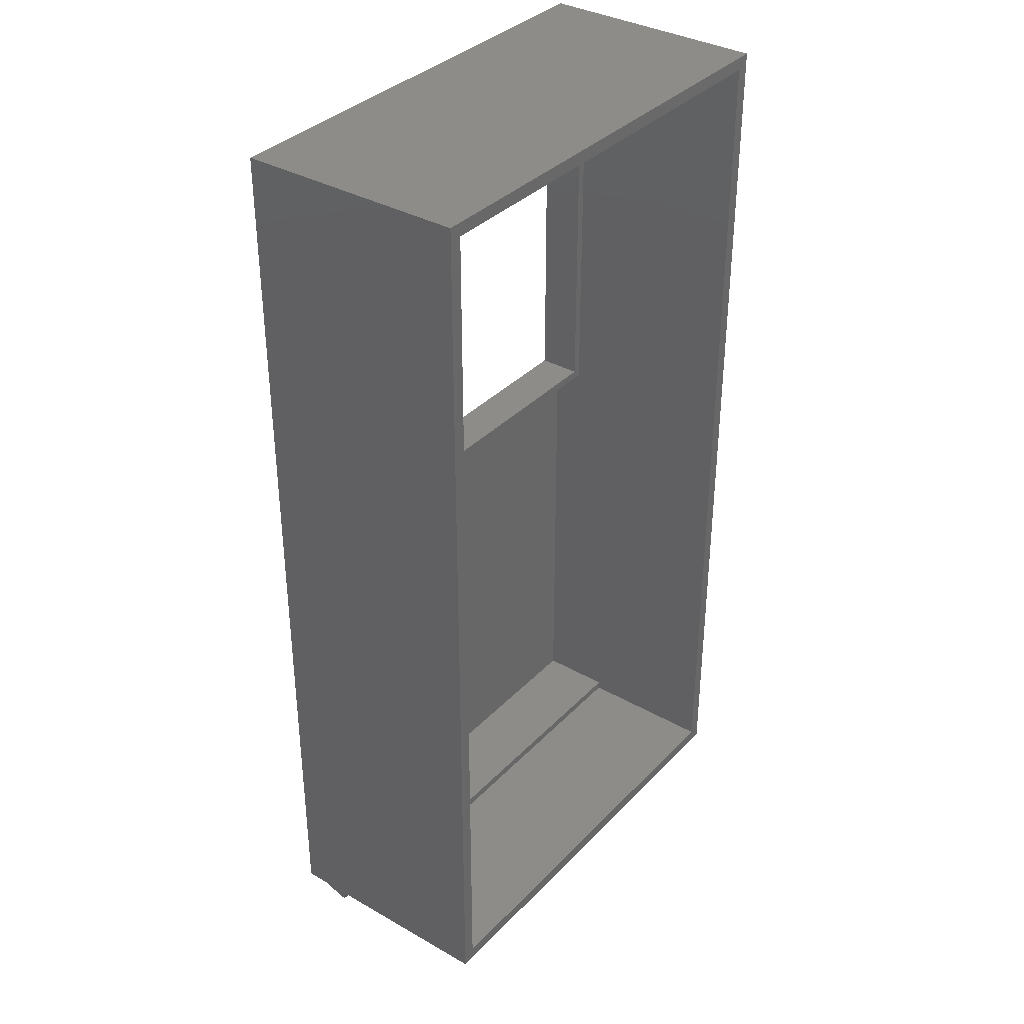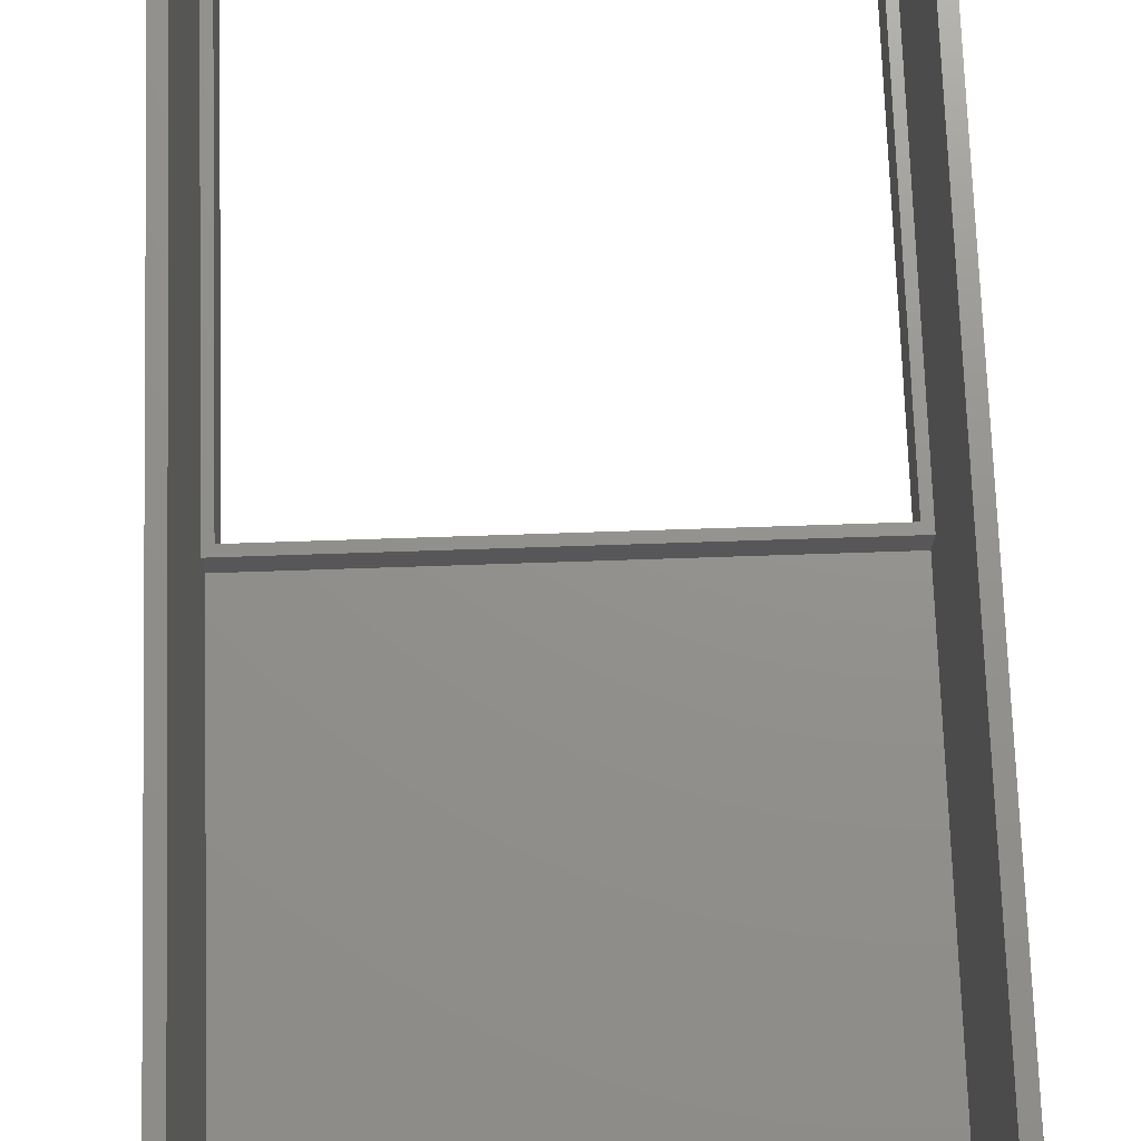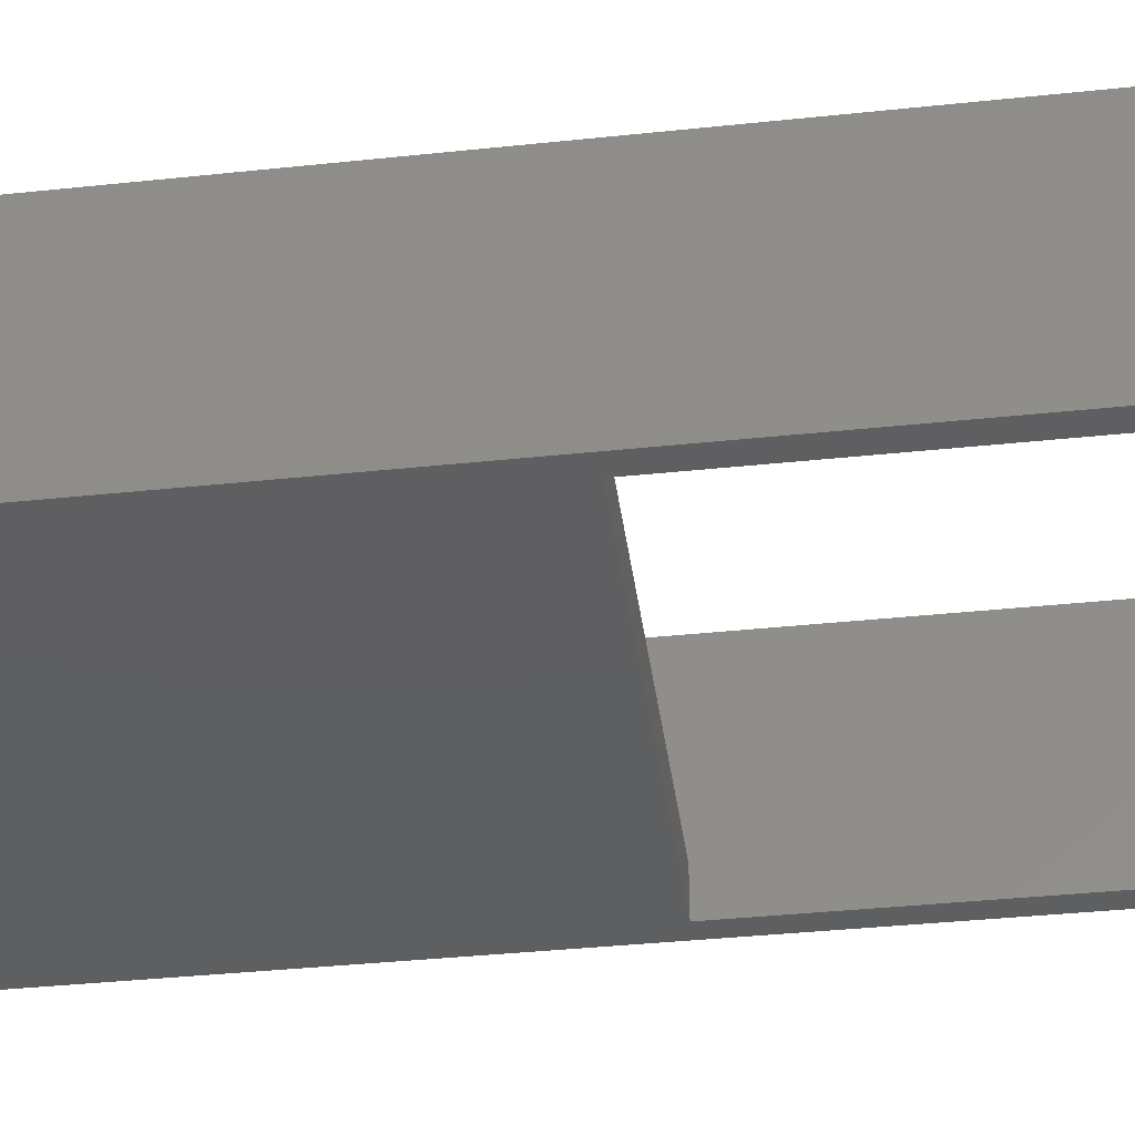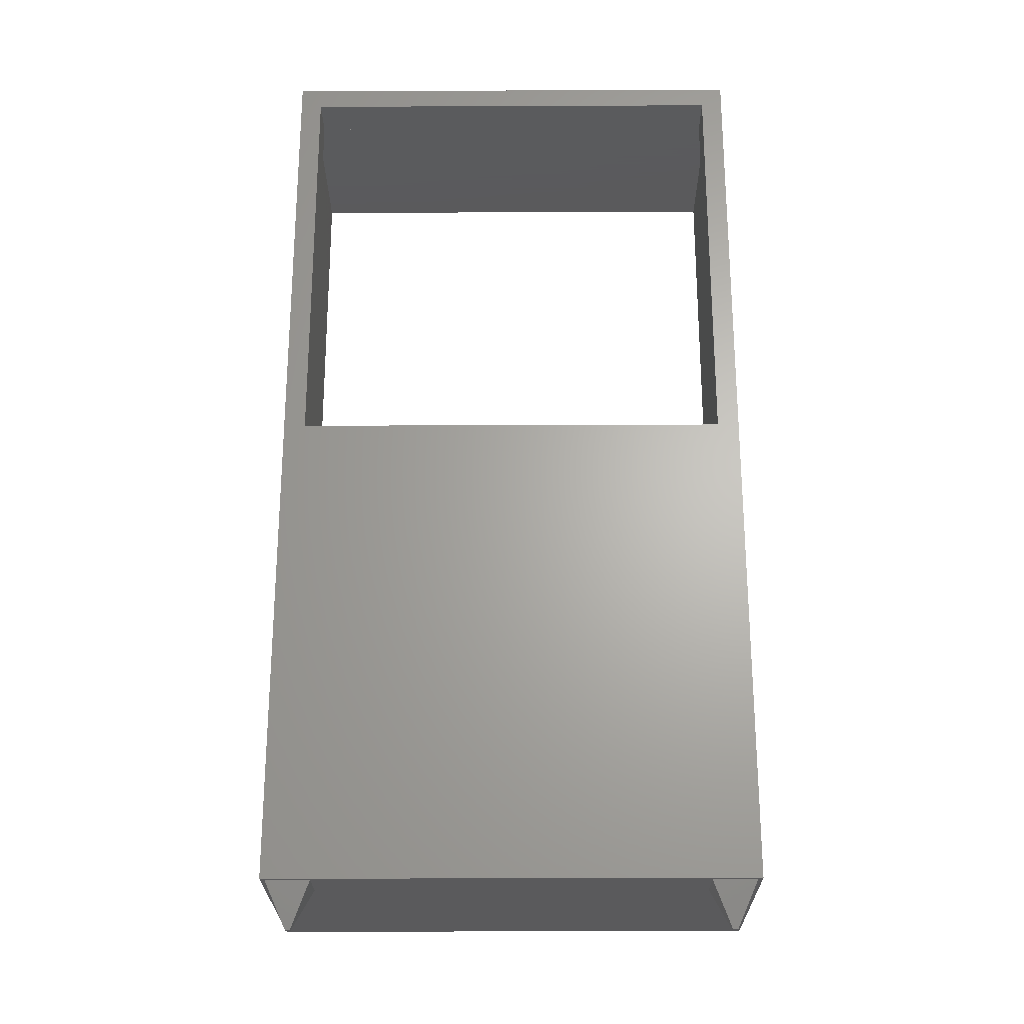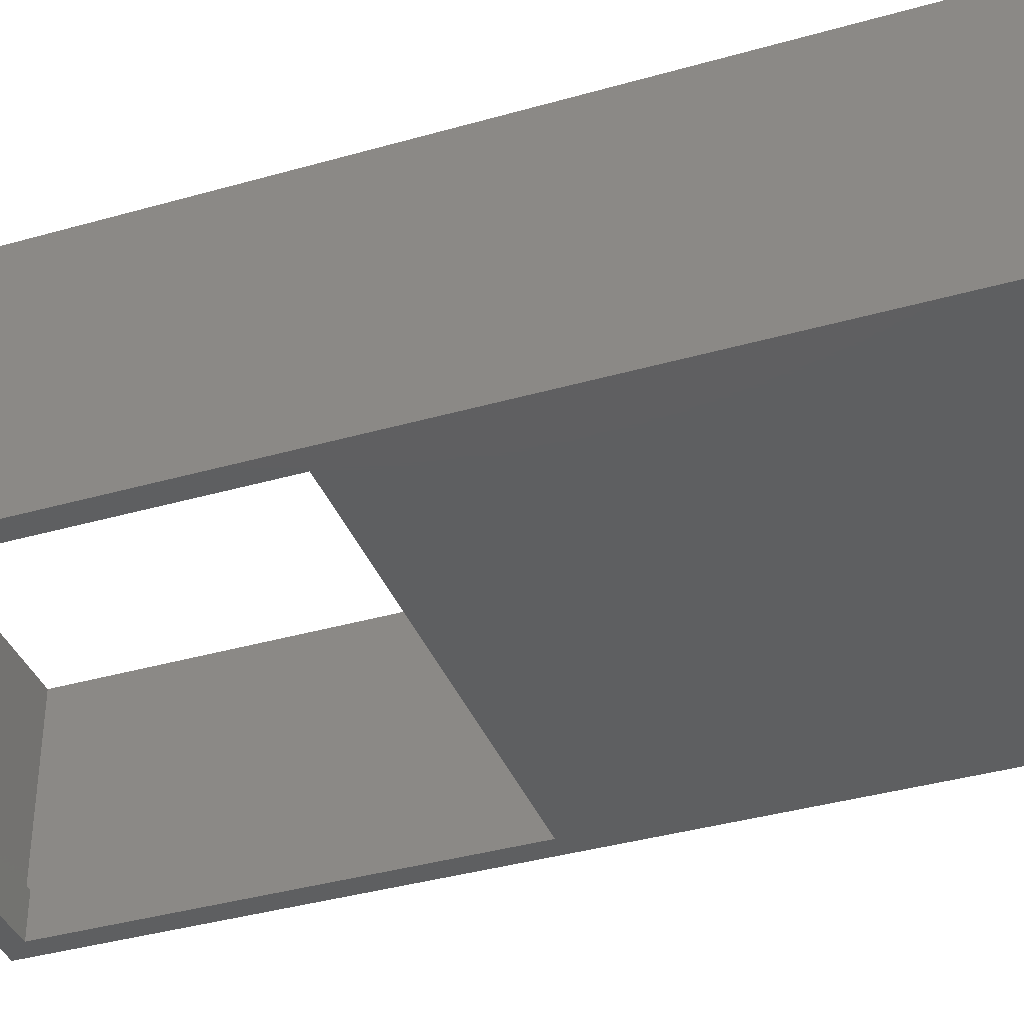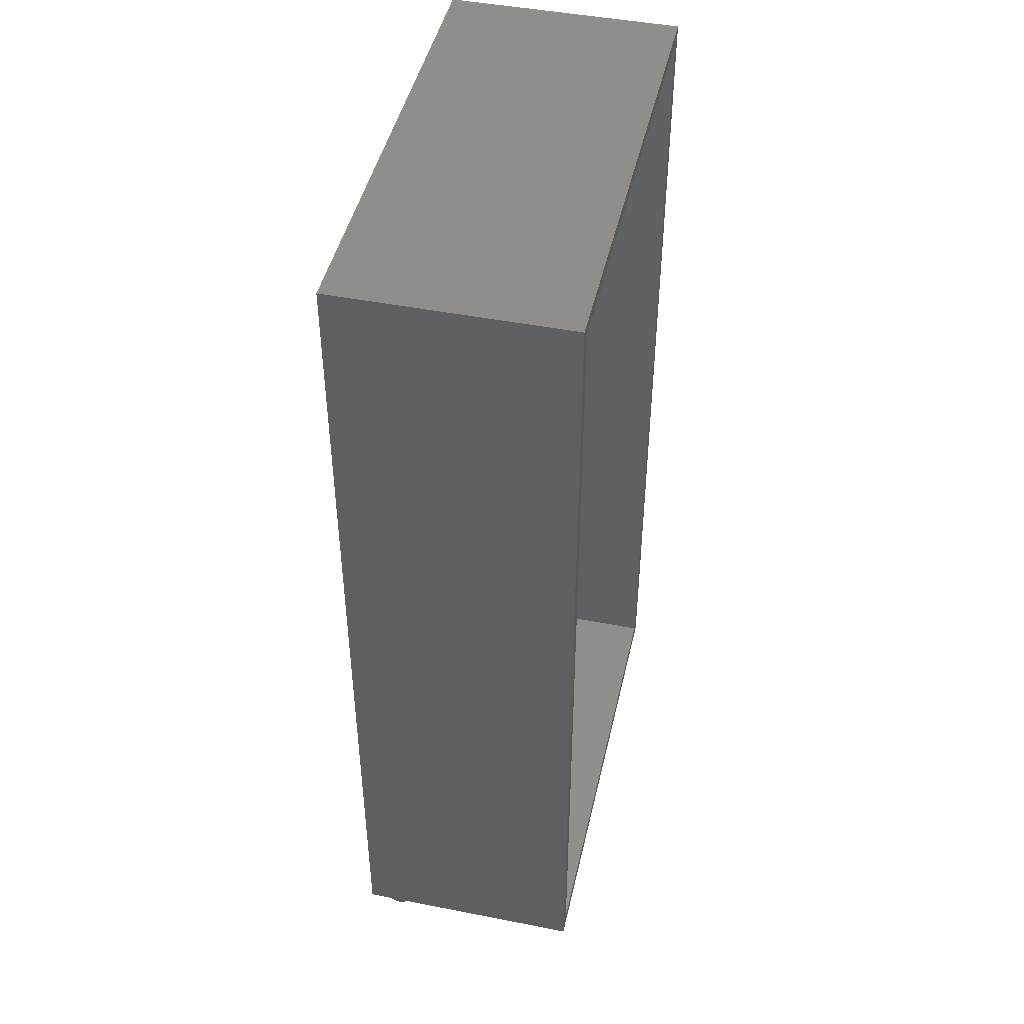
<metadata>
{"format":"stl","ext":"stl","renderer":"f3d","projection":"perspective","resolution":1024,"background":"white","views":[{"elev":35.4,"azim":-53.0,"up":"+Y"},{"elev":71.9,"azim":-1.9,"up":"+Z"},{"elev":-38.3,"azim":97.6,"up":"+Z"},{"elev":-24.6,"azim":-179.6,"up":"+Y"},{"elev":-37.8,"azim":-69.9,"up":"+Z"},{"elev":45.8,"azim":-77.3,"up":"+Y"}]}
</metadata>
<code>
# stl→obj: 48 verts, 96 faces
v 3 5 20
v 107 5 3
v 3 5 3
v 107 5 20
v 107 207 10
v 3 207 53
v 3 207 10
v 107 207 53
v 110 0 0
v 109 0 1
v 0 0 0
v 110 -5.64e-15 53
v 99 0 1
v 109 0 11
v 99 0 11
v 11 0 11
v 1 0 11
v 1 0 1
v -1.028e-14 -5.64e-15 53
v 11 0 1
v -1.028e-14 210 53
v 0 210 0
v 110 210 53
v 110 210 4.432e-14
v 107 3 20
v 107 3 53
v 107 109 10
v 107 109 3
v 103.5 -10 5.45
v 104.6 -10 5.45
v 5 111 10
v 3 109 10
v 105 111 10
v 105 205 10
v 5 205 10
v 103.5 -10 6.55
v 104.6 -10 6.55
v 3 3 53
v 5 111 -4.512e-14
v 5 205 -4.512e-14
v 3 109 3
v 3 3 20
v 105 111 0
v 105 205 -4.512e-14
v 5.45 -10 6.55
v 6.55 -10 6.55
v 6.55 -10 5.45
v 5.45 -10 5.45
f 1 2 3
f 2 1 4
f 5 6 7
f 6 5 8
f 9 10 11
f 10 9 12
f 11 10 13
f 10 12 14
f 14 12 15
f 15 12 16
f 16 12 17
f 11 18 19
f 18 11 20
f 20 11 13
f 19 18 17
f 19 17 12
f 15 20 13
f 20 15 16
f 21 11 19
f 11 21 22
f 9 23 12
f 23 9 24
f 8 25 26
f 25 8 4
f 4 8 2
f 2 8 27
f 27 8 5
f 28 2 27
f 21 24 22
f 24 21 23
f 10 29 13
f 29 10 30
f 27 31 32
f 31 27 33
f 33 27 34
f 7 35 5
f 35 7 32
f 35 32 31
f 5 35 34
f 5 34 27
f 36 14 15
f 14 36 37
f 19 38 21
f 38 19 12
f 21 38 6
f 38 12 26
f 26 12 8
f 6 23 21
f 23 6 8
f 23 8 12
f 39 35 31
f 35 39 40
f 41 1 3
f 42 6 38
f 6 42 1
f 6 1 32
f 32 1 41
f 6 32 7
f 31 43 39
f 43 31 33
f 15 29 36
f 29 15 13
f 34 43 33
f 43 34 44
f 28 32 41
f 32 28 27
f 34 40 44
f 40 34 35
f 25 1 42
f 1 25 4
f 37 29 30
f 29 37 36
f 30 14 37
f 14 30 10
f 45 16 17
f 16 45 46
f 47 16 46
f 16 47 20
f 17 48 45
f 48 17 18
f 38 25 42
f 25 38 26
f 20 48 18
f 48 20 47
f 2 41 3
f 41 2 28
f 22 40 11
f 40 22 24
f 40 24 44
f 44 24 43
f 11 39 9
f 39 11 40
f 9 39 43
f 9 43 24
f 46 48 47
f 48 46 45

</code>
